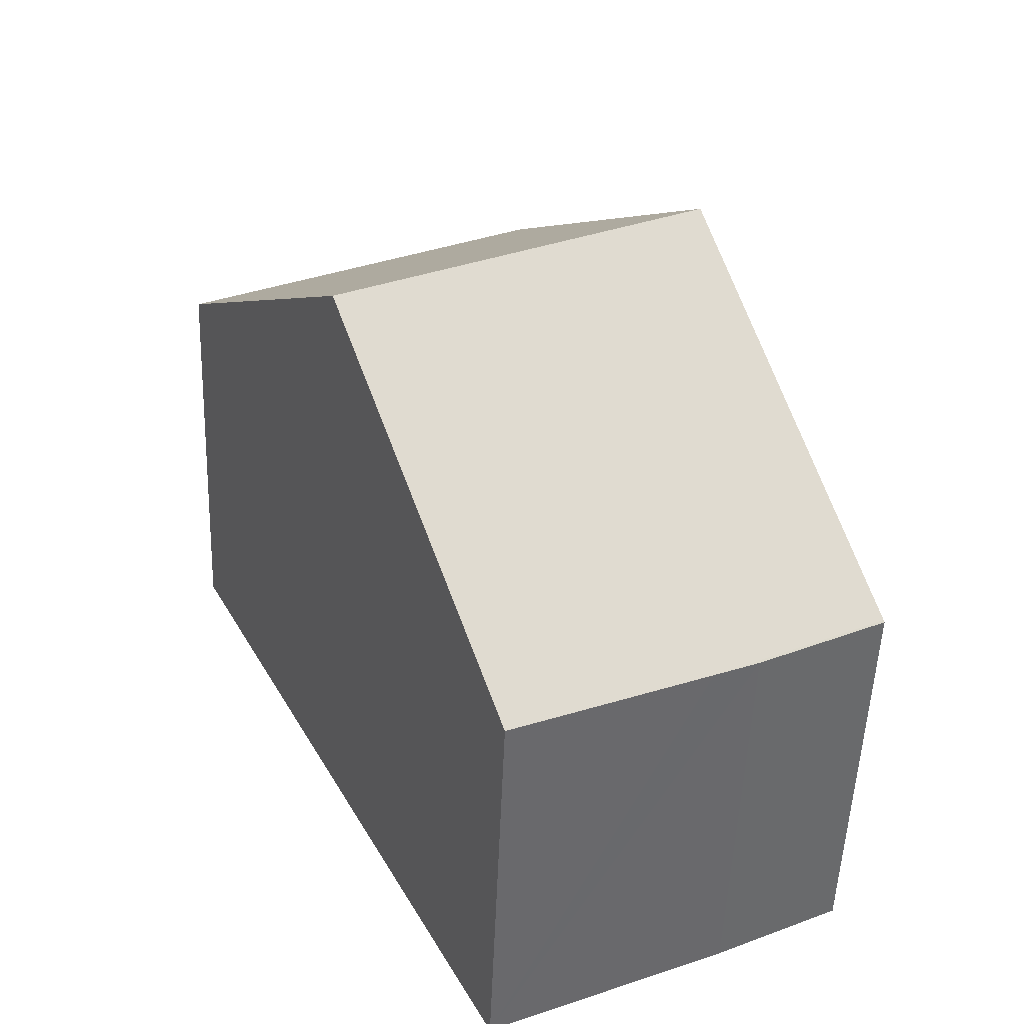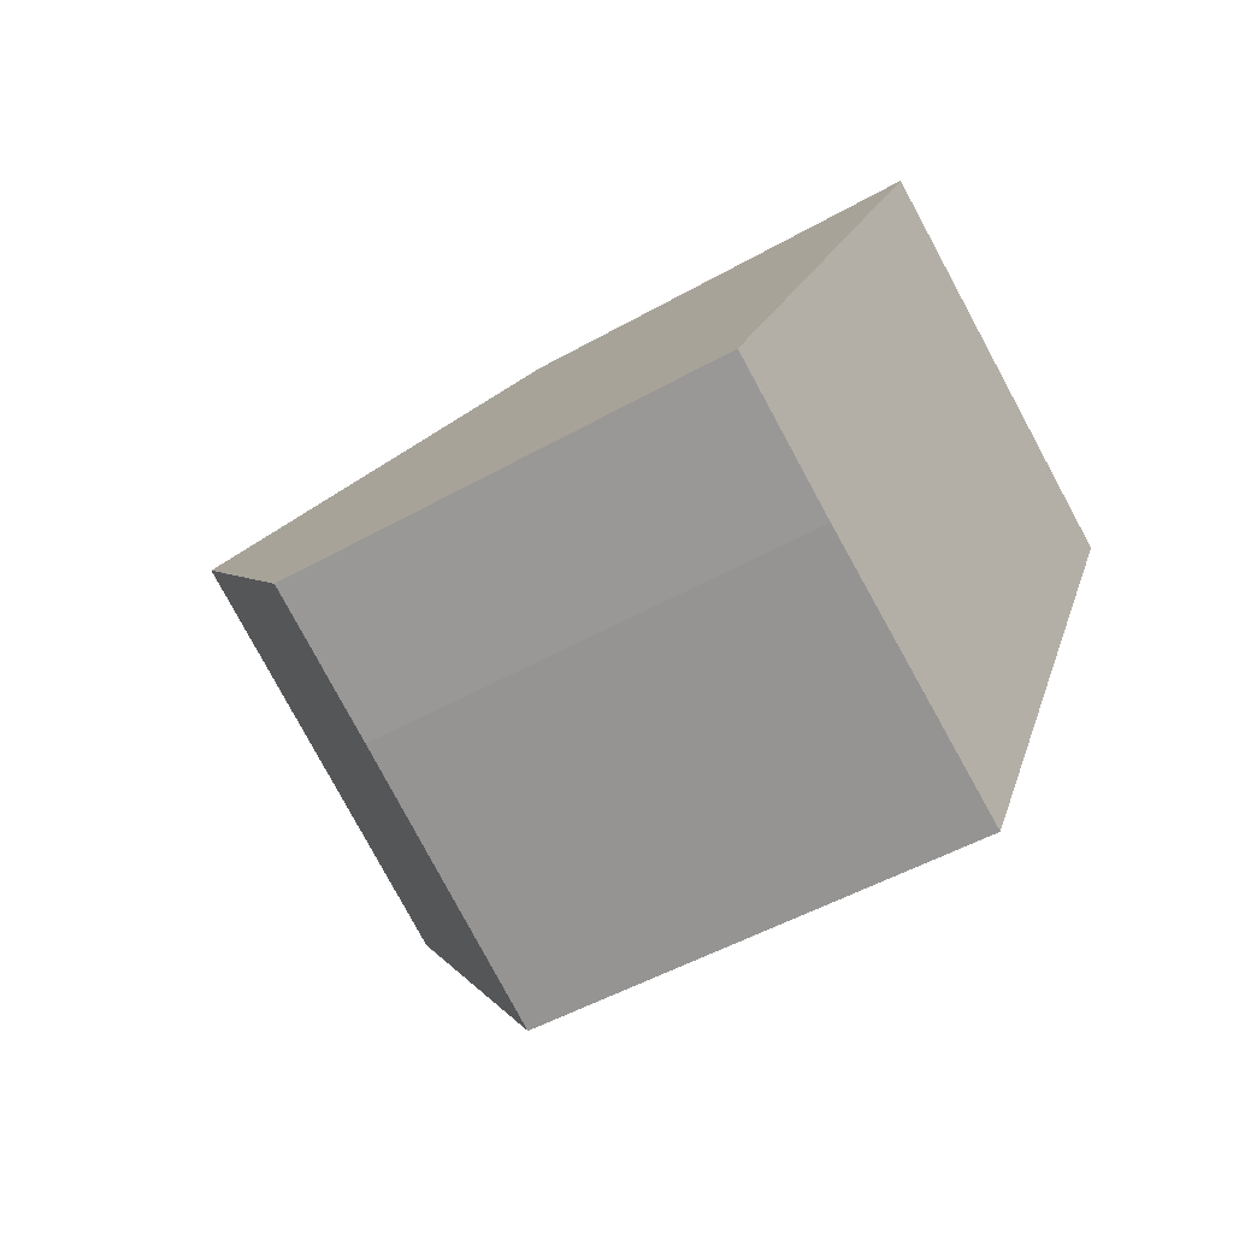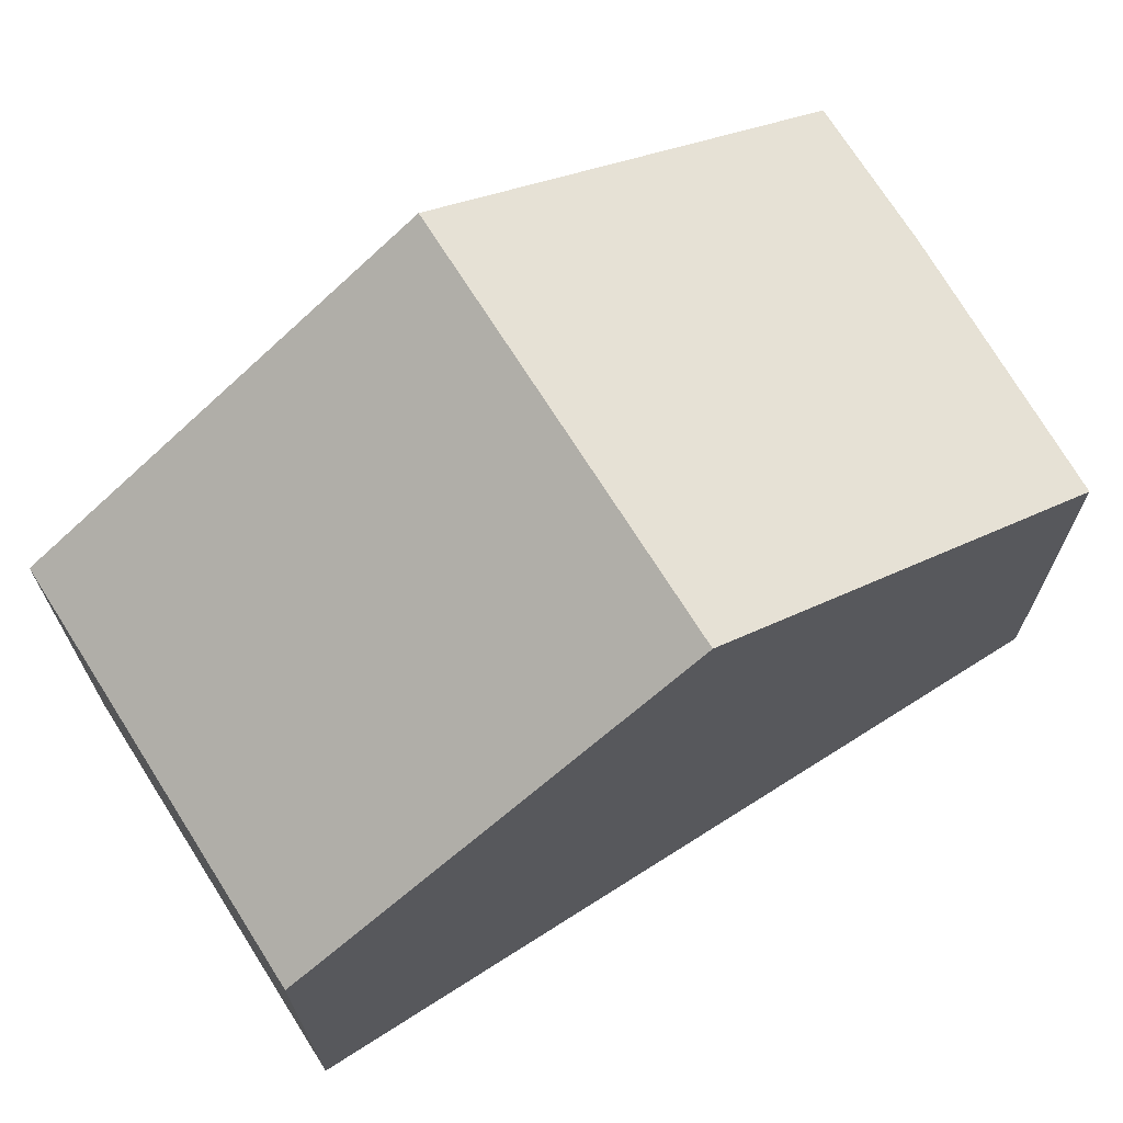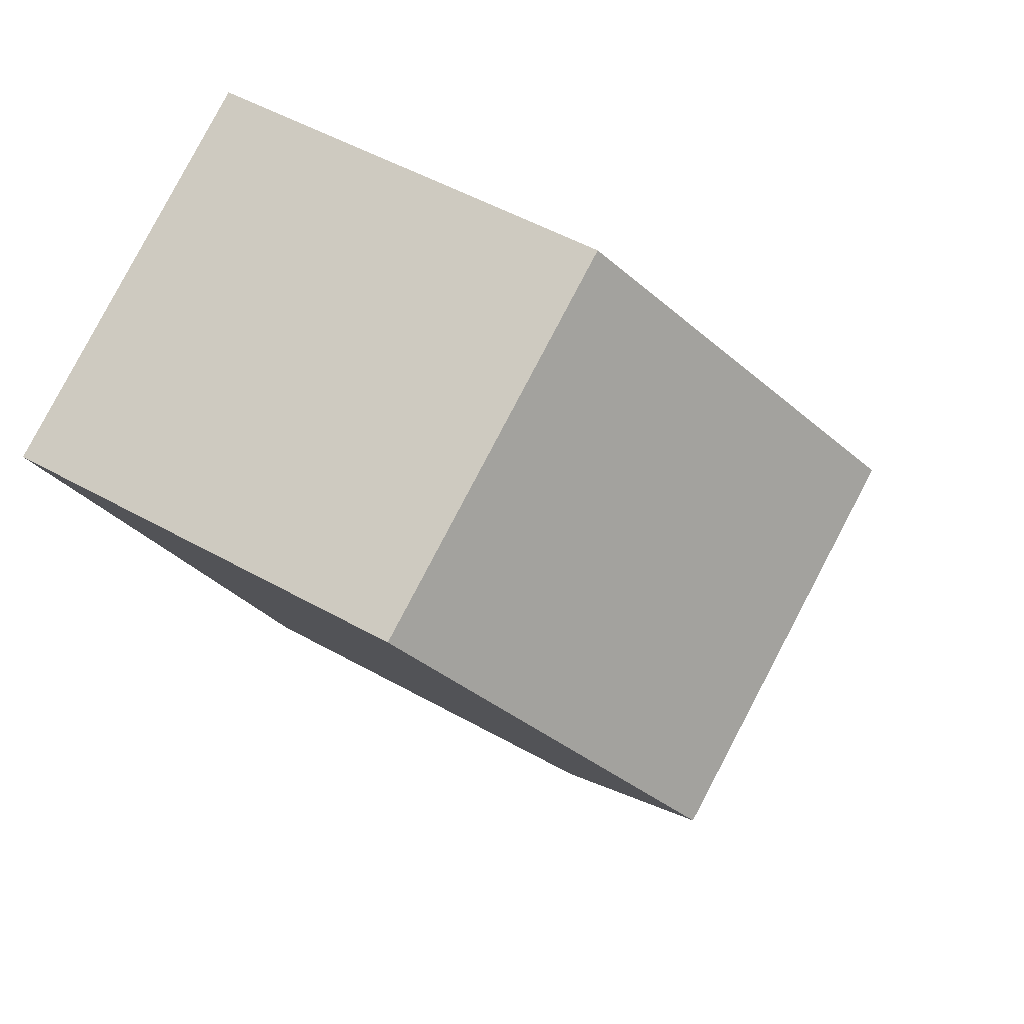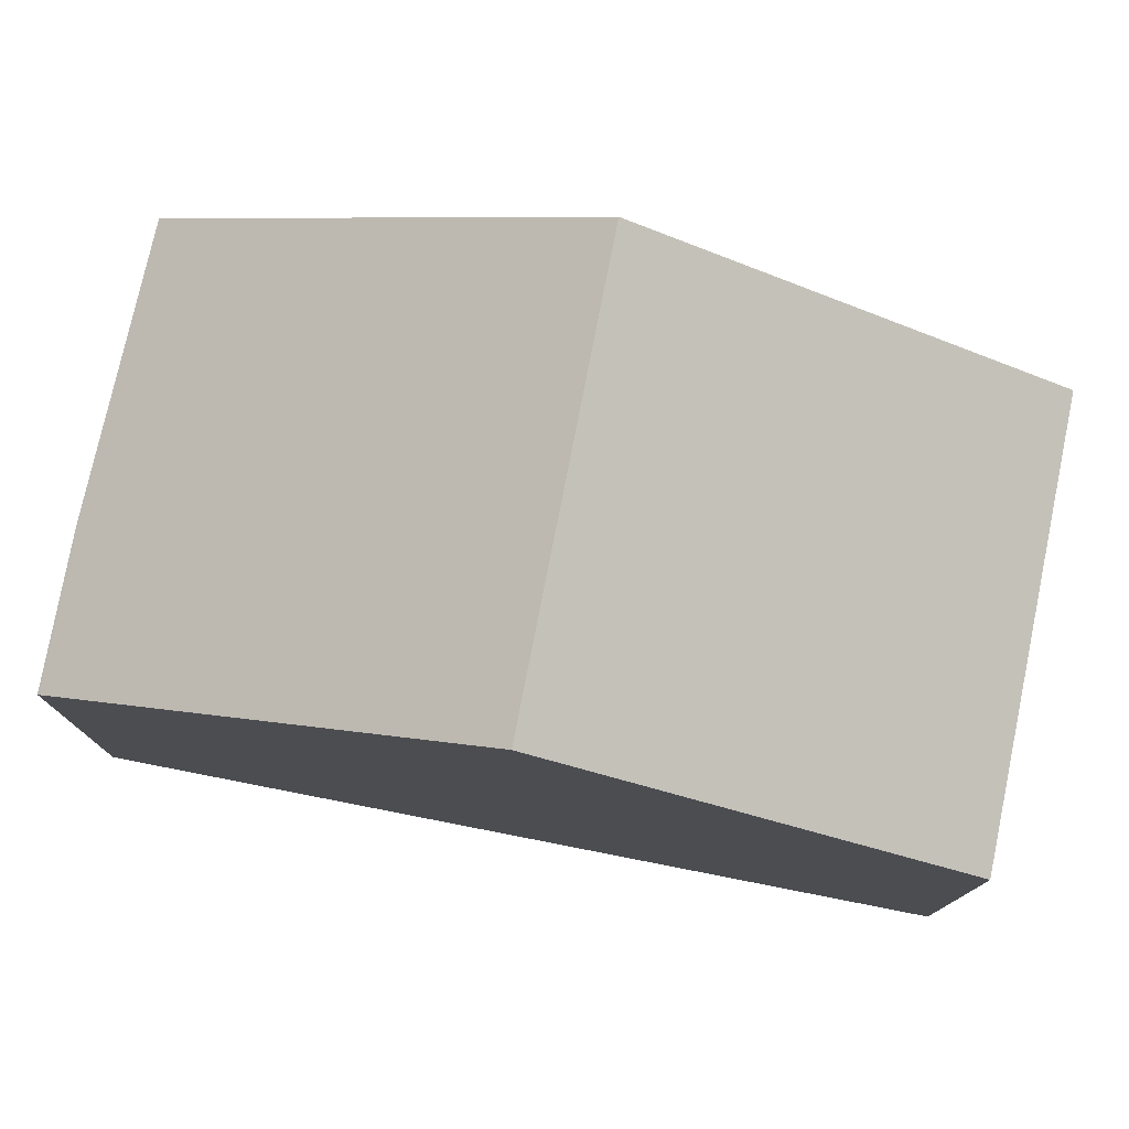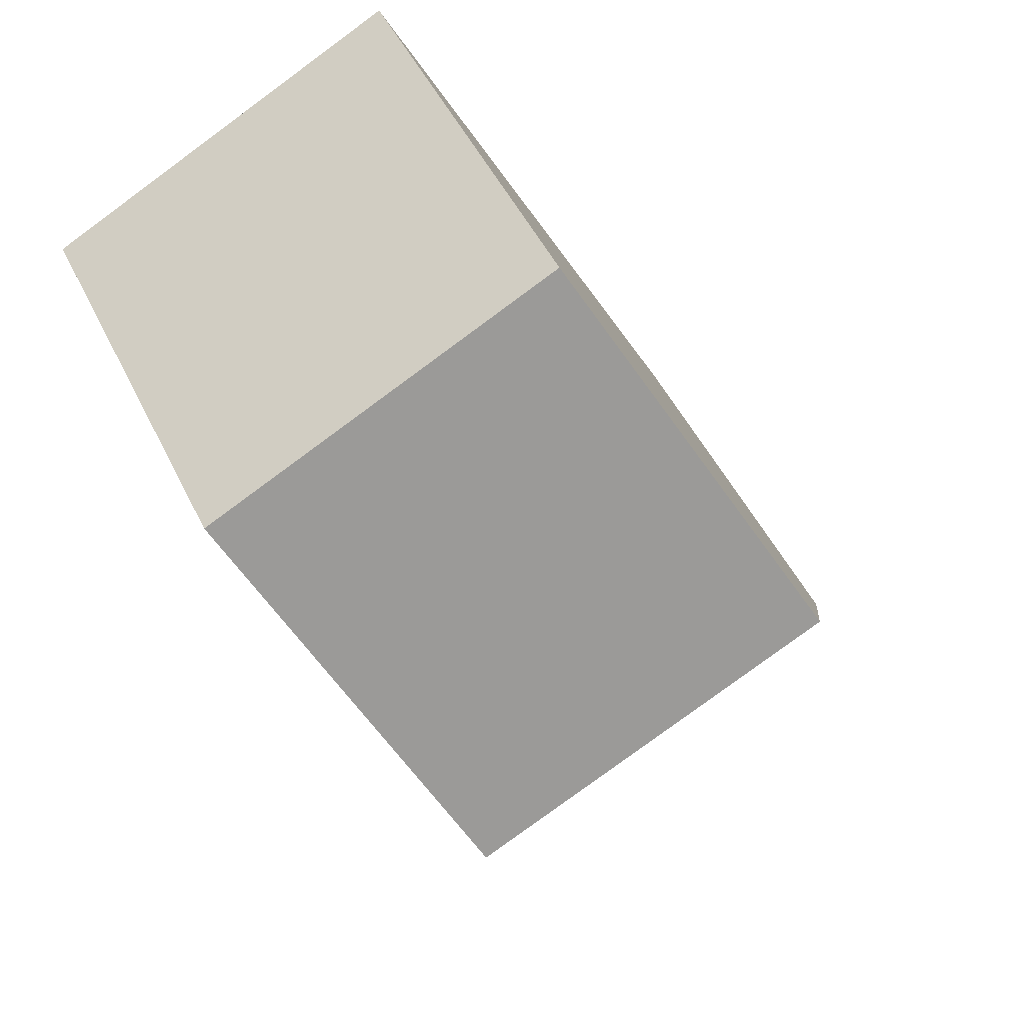
<metadata>
{"format":"obj","ext":"obj","renderer":"f3d","projection":"perspective","resolution":1024,"background":"white","views":[{"elev":-51.8,"azim":177.8,"up":"+Z"},{"elev":-49.0,"azim":-57.7,"up":"+Z"},{"elev":71.8,"azim":84.6,"up":"+Y"},{"elev":51.1,"azim":121.5,"up":"+Z"},{"elev":79.3,"azim":-52.0,"up":"+Y"},{"elev":49.5,"azim":154.7,"up":"+Z"}]}
</metadata>
<code>
v  6.334 7.677 1.954
v  4.116 4.876 8.107
v  8.37 4.876 5.95
v  2.086 7.677 4.108
v  2 4.814 -0.989
v  4.3 4.878 -2.039
v  0.01 4.814 0.02
v  1.48 4.799 -0.751
v  0 4.799 2.939e-16
v  1.48 4.599e-17 -0.751
v  0 0 0
v  4.3 1.249e-16 -2.039
v  2 6.056e-17 -0.989
v  0.01 -1.225e-18 0.02
v  2.086 -2.515e-16 4.108
v  4.116 -4.964e-16 8.107
v  8.37 -3.643e-16 5.95
v  6.334 -1.196e-16 1.954
g defaultobject
f 1 2 3
f 2 1 4
f 5 1 6
f 1 5 7
f 1 7 4
f 8 7 5
f 7 8 9
f 10 9 8
f 9 10 11
f 12 5 6
f 5 12 8
f 8 12 10
f 10 12 13
f 11 7 9
f 7 11 4
f 4 11 2
f 2 11 14
f 2 14 15
f 2 15 16
f 16 3 2
f 3 16 17
f 17 1 3
f 1 17 6
f 6 17 18
f 6 18 12
f 15 17 16
f 17 15 18
f 18 15 14
f 18 14 12
f 12 14 11
f 12 11 10
f 12 10 13

</code>
